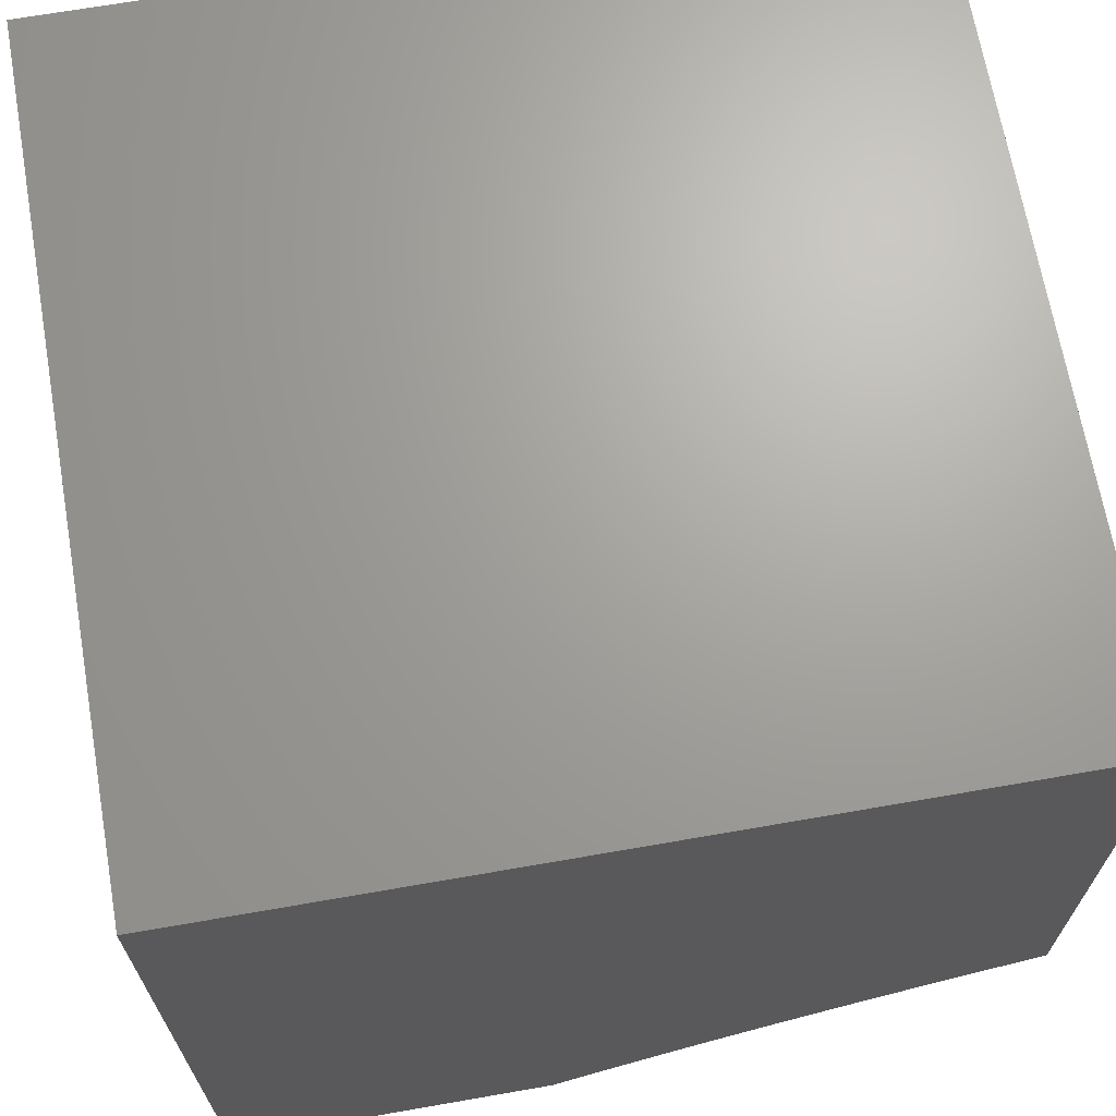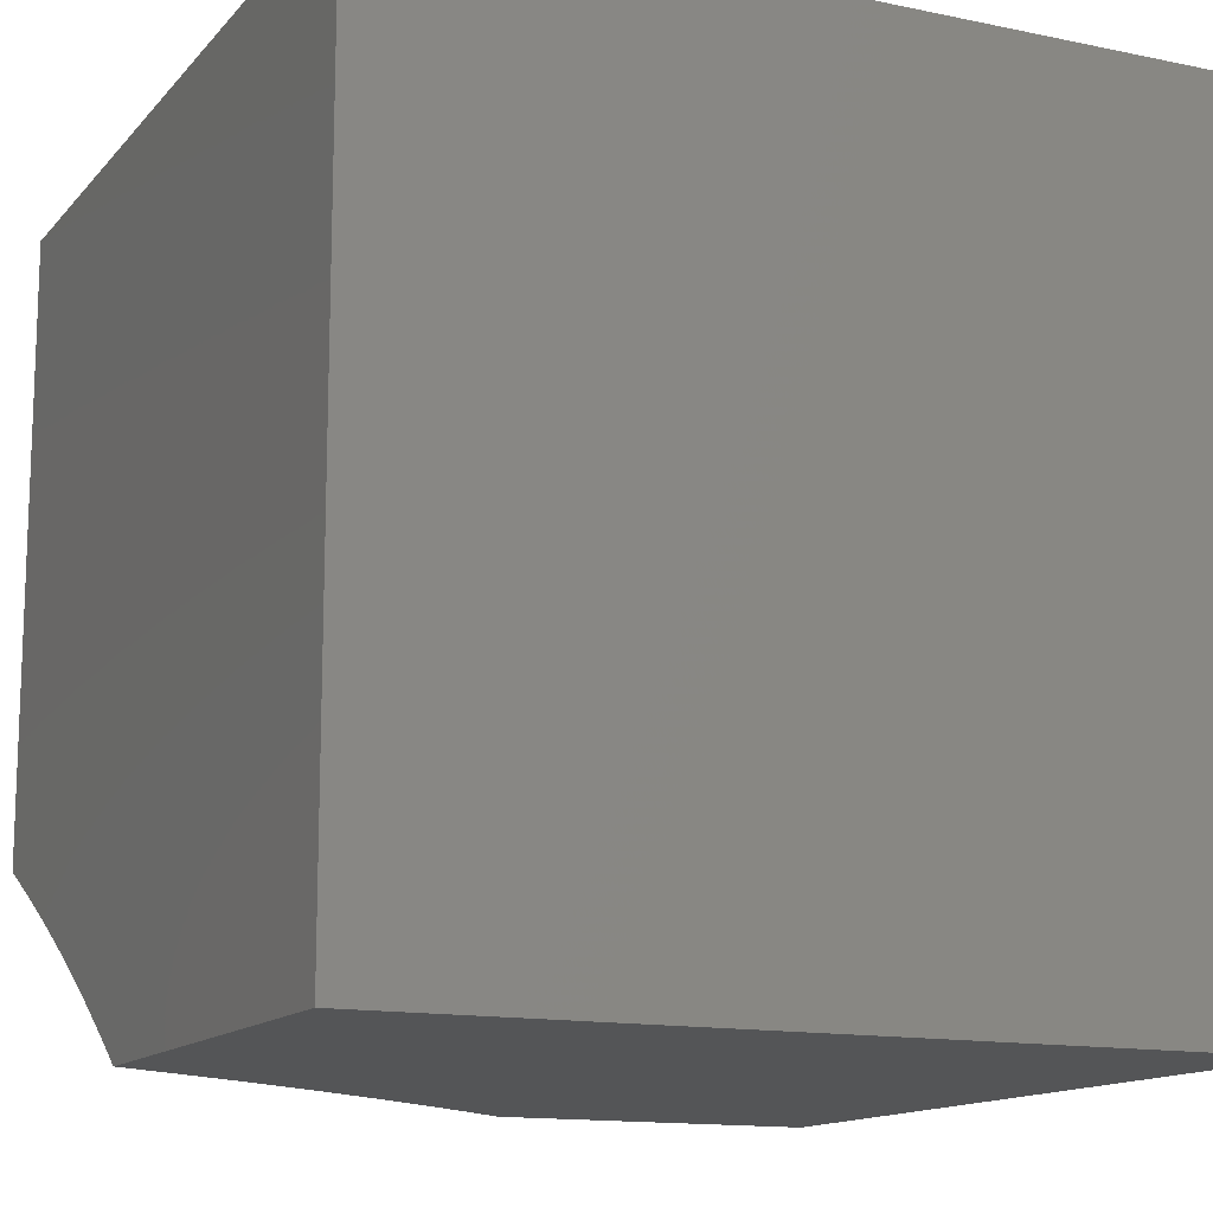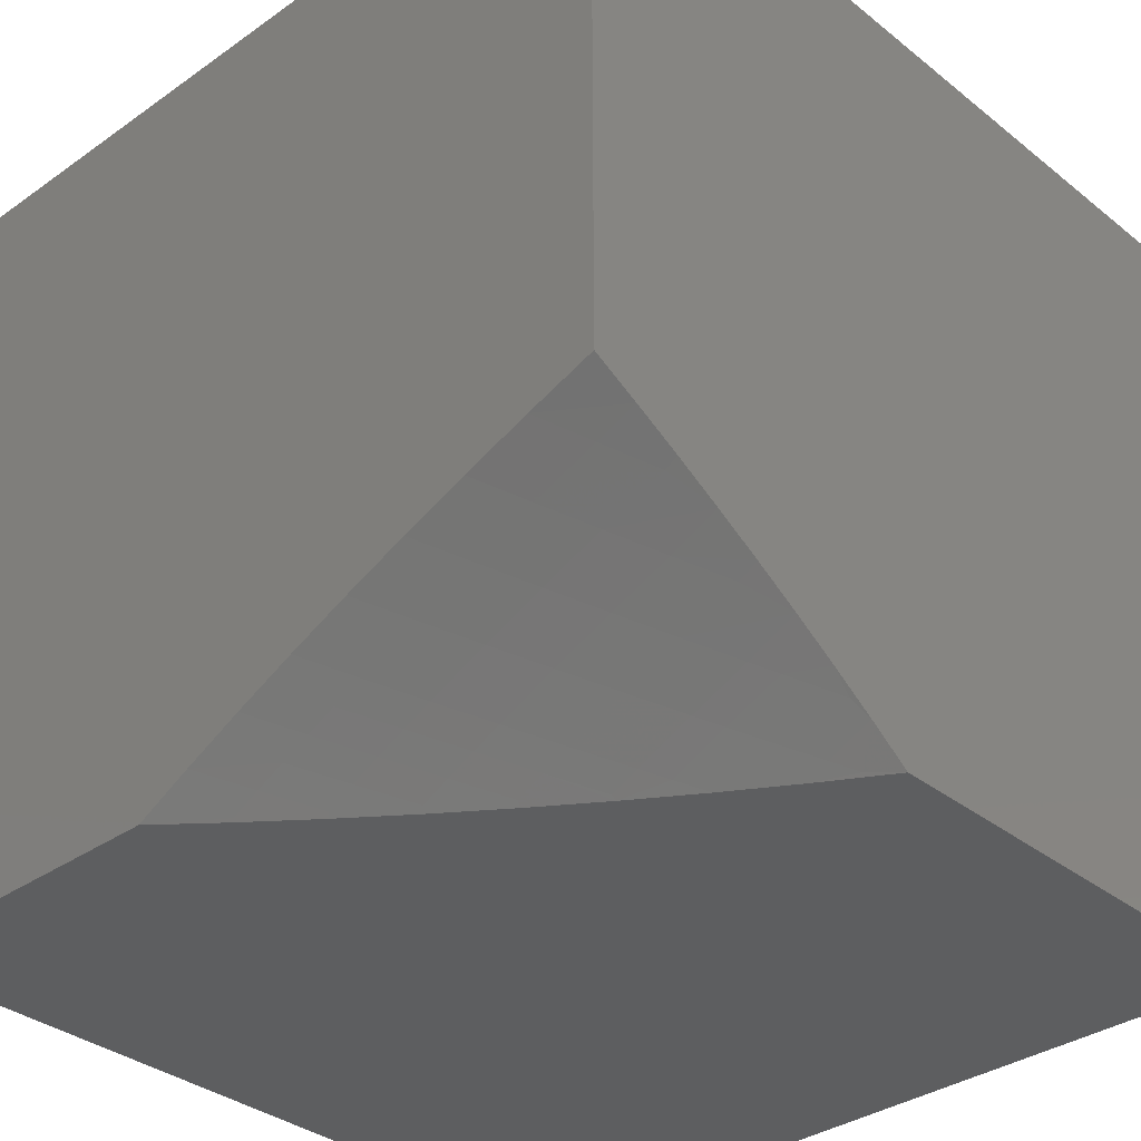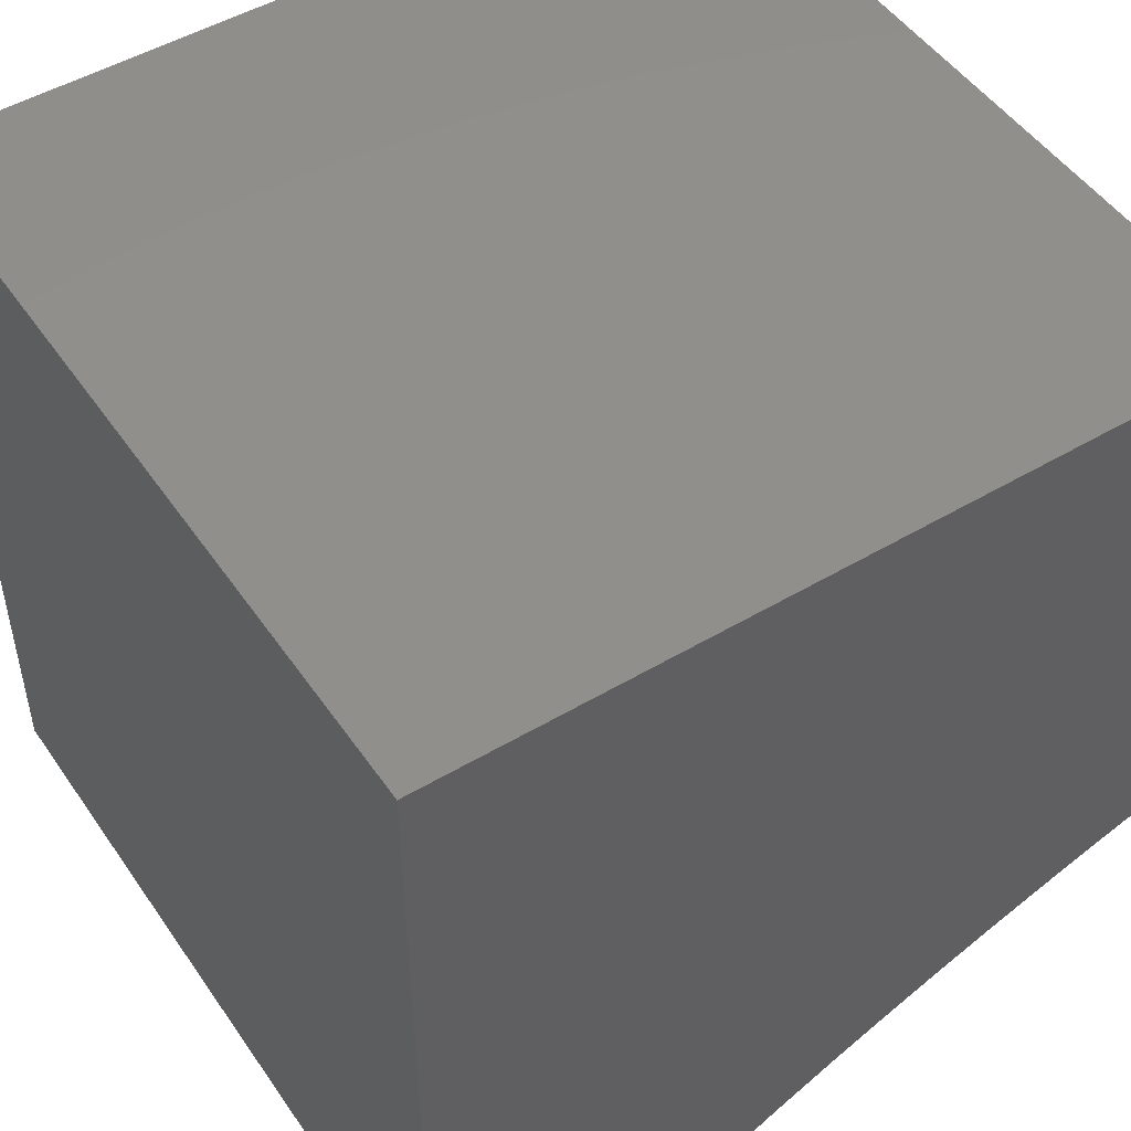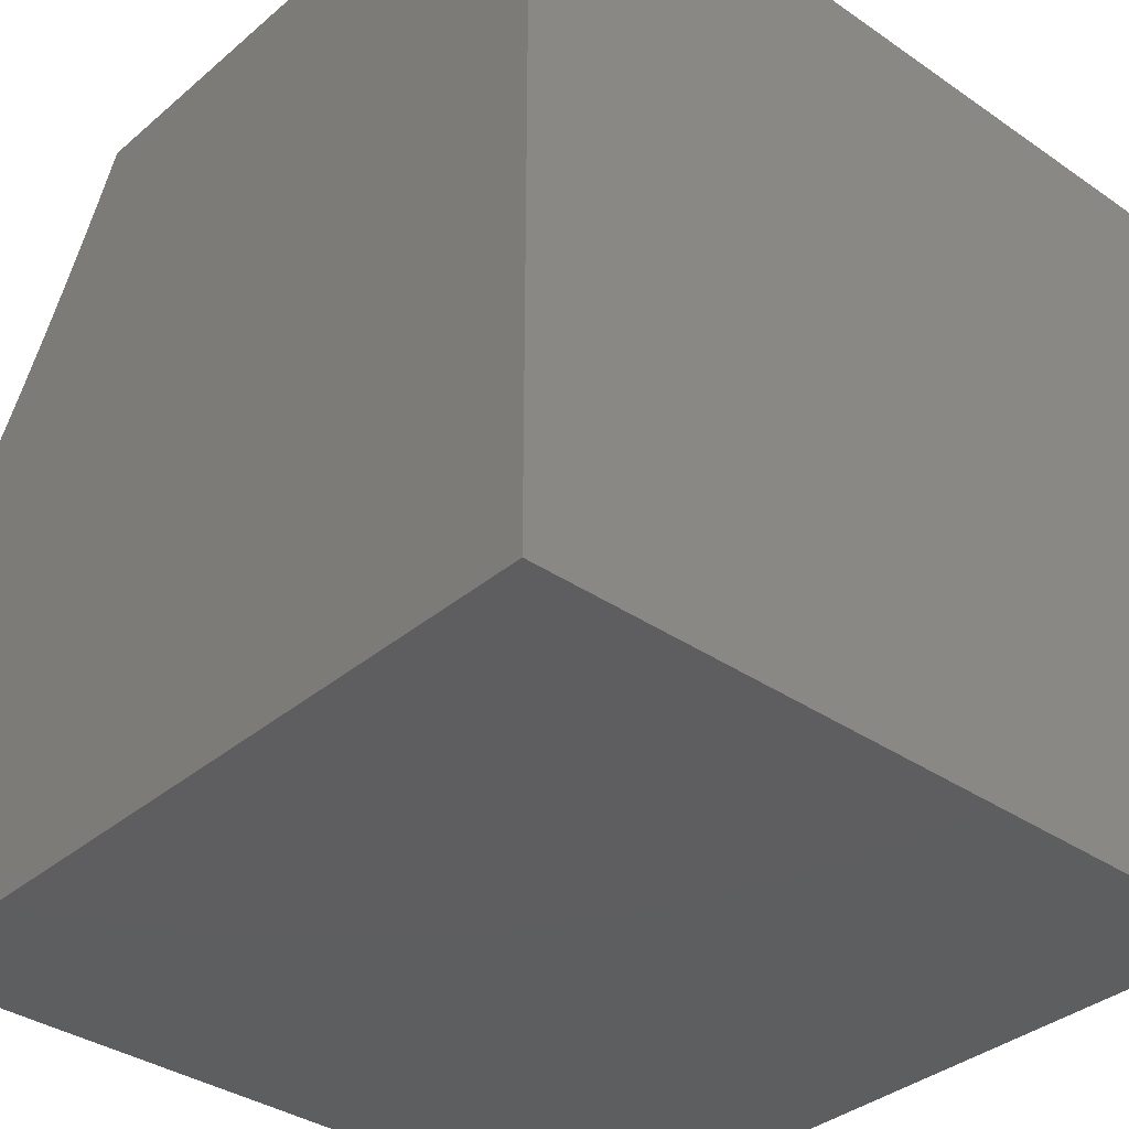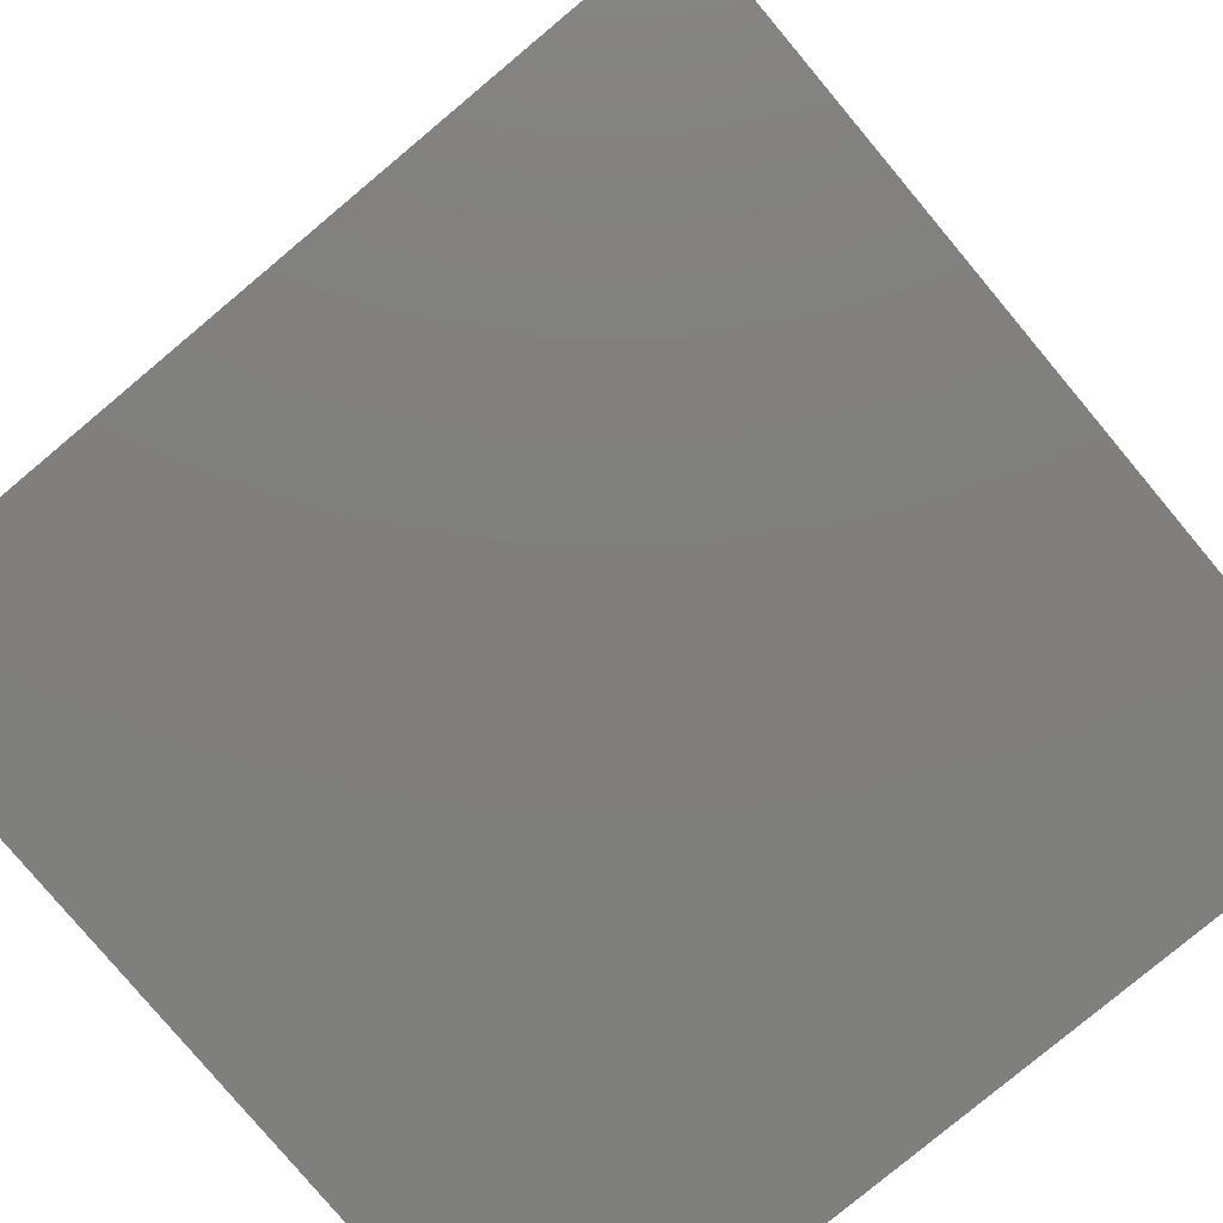
<metadata>
{"format":"stl","ext":"stl","renderer":"f3d","projection":"perspective","resolution":1024,"background":"white","views":[{"elev":67.9,"azim":-9.9,"up":"+Y"},{"elev":-13.6,"azim":154.8,"up":"+Y"},{"elev":-34.5,"azim":43.3,"up":"+Y"},{"elev":49.5,"azim":-33.2,"up":"+Y"},{"elev":-35.7,"azim":137.9,"up":"+Z"},{"elev":-79.4,"azim":129.9,"up":"+Z"}]}
</metadata>
<code>
# stl→obj: 77 verts, 150 faces
v -2 -5.748 -3
v -2.081 -5.776 -3
v -2 -5.776 -3.055
v -2.05 -5.794 -3.056
v -2 -5.805 -3.11
v -2.017 -5.812 -3.112
v -2 -5.835 -3.164
v -2.094 -5.84 -3.112
v -2.06 -5.858 -3.166
v -2.17 -5.869 -3.112
v -2.134 -5.887 -3.166
v -2.243 -5.899 -3.112
v -2.206 -5.916 -3.166
v -2.314 -5.93 -3.112
v -2.276 -5.947 -3.166
v -2.349 -5.946 -3.112
v -2.311 -5.963 -3.166
v -2.344 -5.978 -3.166
v -2.305 -5.995 -3.22
v -2.307 -6 -3.226
v -2.272 -5.979 -3.22
v -2.232 -6 -3.278
v -2.232 -5.996 -3.272
v -2.199 -5.981 -3.272
v -2.238 -5.964 -3.22
v -2.128 -5.822 -3.056
v -2.161 -5.805 -3
v -2.238 -5.835 -3
v -2.204 -5.852 -3.056
v -2.314 -5.866 -3
v -2.279 -5.882 -3.056
v -2.387 -5.898 -3
v -2.351 -5.914 -3.056
v -2.387 -5.93 -3.056
v -2.458 -5.931 -3
v -2.421 -5.947 -3.056
v -2.383 -5.962 -3.112
v -2.417 -5.979 -3.112
v -2.377 -5.994 -3.166
v -2.381 -6 -3.172
v -2.455 -5.963 -3.056
v -2.527 -5.965 -3
v -2.489 -5.98 -3.056
v -2.522 -5.997 -3.056
v -2.524 -6 -3.059
v -2.594 -6 -3
v -2.453 -6 -3.116
v -2.45 -5.995 -3.112
v -2.156 -6 -3.329
v -2.159 -5.998 -3.324
v -2.179 -5.99 -3.298
v -2.112 -5.96 -3.298
v -2.131 -5.951 -3.272
v -2.043 -5.932 -3.298
v -2.062 -5.923 -3.272
v -2 -5.897 -3.27
v -2.098 -5.904 -3.22
v -2.025 -5.876 -3.22
v -2.093 -5.969 -3.324
v -2.078 -6 -3.378
v -2.073 -5.978 -3.35
v -2.054 -5.987 -3.375
v -2 -5.965 -3.374
v -2.034 -5.997 -3.4
v -2 -6 -3.425
v -2.006 -5.95 -3.35
v -2 -5.93 -3.322
v -2.024 -5.941 -3.324
v -2 -5.866 -3.218
v -2.169 -5.934 -3.22
v -2 -6 -4
v -3 -6 -4
v -3 -6 -3
v -3 -5 -3
v -2 -5 -3
v -2 -5 -4
v -3 -5 -4
f 1 2 3
f 3 2 4
f 3 4 5
f 5 4 6
f 5 6 7
f 7 6 8
f 7 8 9
f 9 8 10
f 9 10 11
f 11 10 12
f 11 12 13
f 13 12 14
f 13 14 15
f 15 14 16
f 15 16 17
f 17 16 18
f 17 18 19
f 19 18 20
f 19 20 21
f 21 20 22
f 21 22 23
f 23 22 24
f 23 24 21
f 21 24 25
f 21 25 17
f 17 25 15
f 4 2 26
f 26 2 27
f 26 27 28
f 26 28 29
f 29 28 30
f 29 30 31
f 31 30 32
f 31 32 33
f 33 32 34
f 33 34 14
f 14 34 16
f 32 35 34
f 34 35 36
f 34 36 37
f 37 36 38
f 37 38 39
f 39 38 40
f 39 40 18
f 18 40 20
f 36 35 41
f 41 35 42
f 41 42 43
f 43 42 44
f 43 44 45
f 45 44 46
f 46 44 42
f 45 47 43
f 43 47 48
f 43 48 41
f 41 48 38
f 41 38 36
f 48 47 38
f 38 47 40
f 49 50 22
f 22 50 51
f 22 51 24
f 24 51 52
f 24 52 53
f 53 52 54
f 53 54 55
f 55 54 56
f 55 56 57
f 57 56 58
f 57 58 11
f 11 58 9
f 50 49 59
f 59 49 60
f 59 60 61
f 61 60 62
f 61 62 63
f 63 62 64
f 63 64 65
f 65 64 60
f 60 64 62
f 61 63 66
f 66 63 67
f 66 67 68
f 68 67 54
f 68 54 52
f 67 56 54
f 56 69 58
f 58 69 9
f 69 7 9
f 8 6 4
f 8 4 26
f 10 8 29
f 29 8 26
f 12 10 31
f 31 10 29
f 11 13 57
f 57 13 70
f 57 70 55
f 55 70 53
f 66 68 59
f 59 68 52
f 59 52 51
f 14 12 33
f 33 12 31
f 13 15 70
f 70 15 25
f 70 25 53
f 53 25 24
f 59 61 66
f 50 59 51
f 16 34 37
f 39 18 37
f 37 18 16
f 21 17 19
f 65 60 71
f 71 60 49
f 71 49 72
f 72 49 22
f 72 22 20
f 20 40 72
f 72 40 47
f 72 47 45
f 46 73 45
f 45 73 72
f 46 42 73
f 73 42 74
f 74 42 35
f 74 35 32
f 32 30 74
f 74 30 28
f 74 28 75
f 75 28 27
f 75 27 2
f 2 1 75
f 71 72 76
f 76 72 77
f 74 77 73
f 73 77 72
f 75 76 74
f 74 76 77
f 1 3 75
f 75 3 5
f 75 5 7
f 7 69 75
f 75 69 76
f 76 69 56
f 76 56 67
f 67 63 76
f 76 63 71
f 71 63 65

</code>
